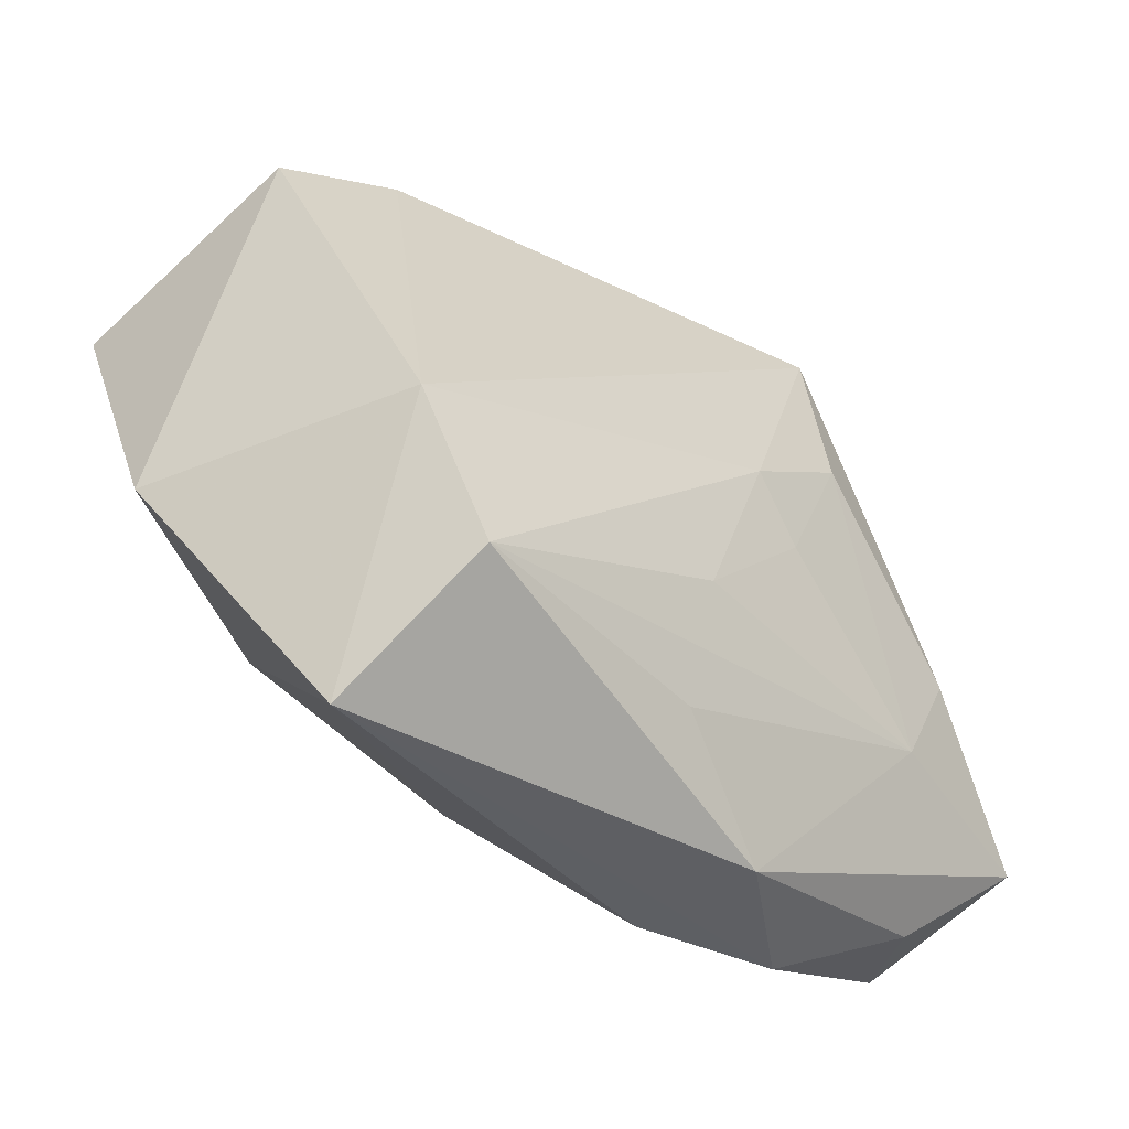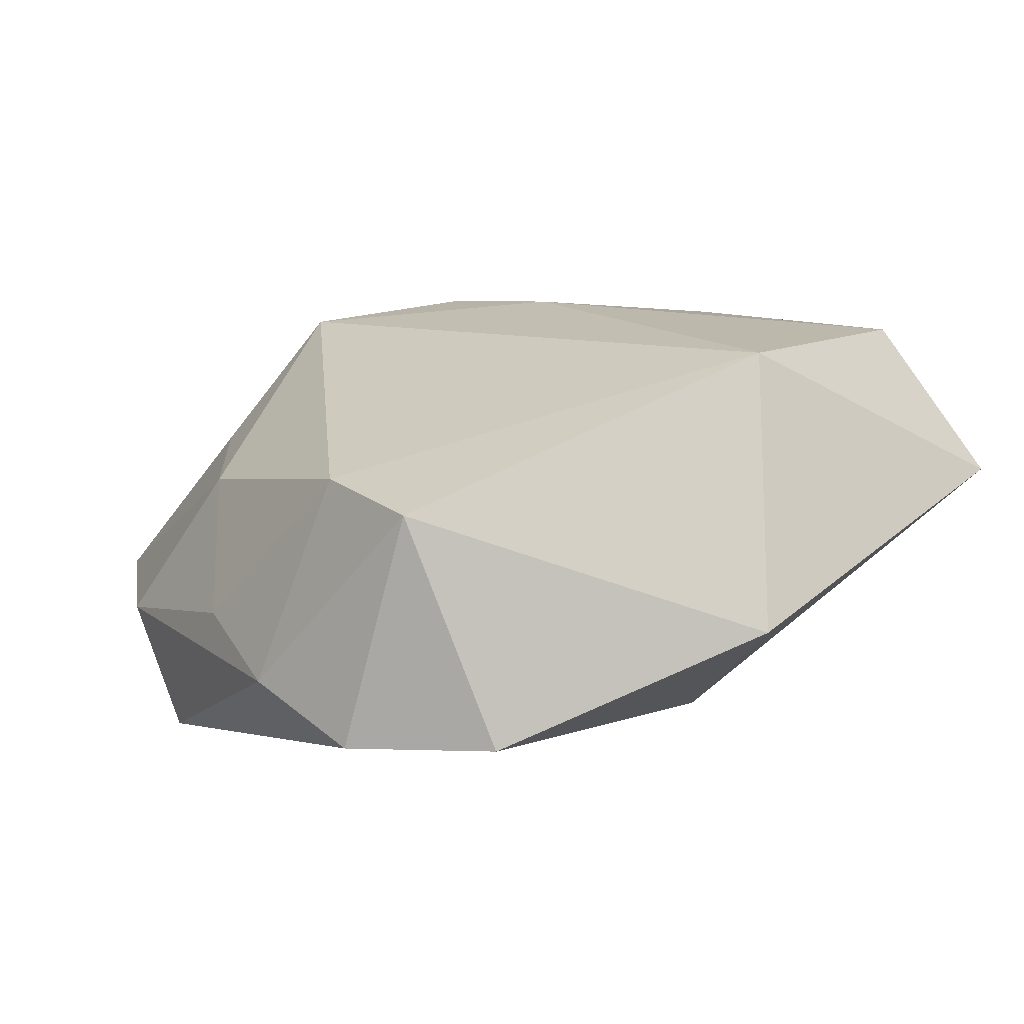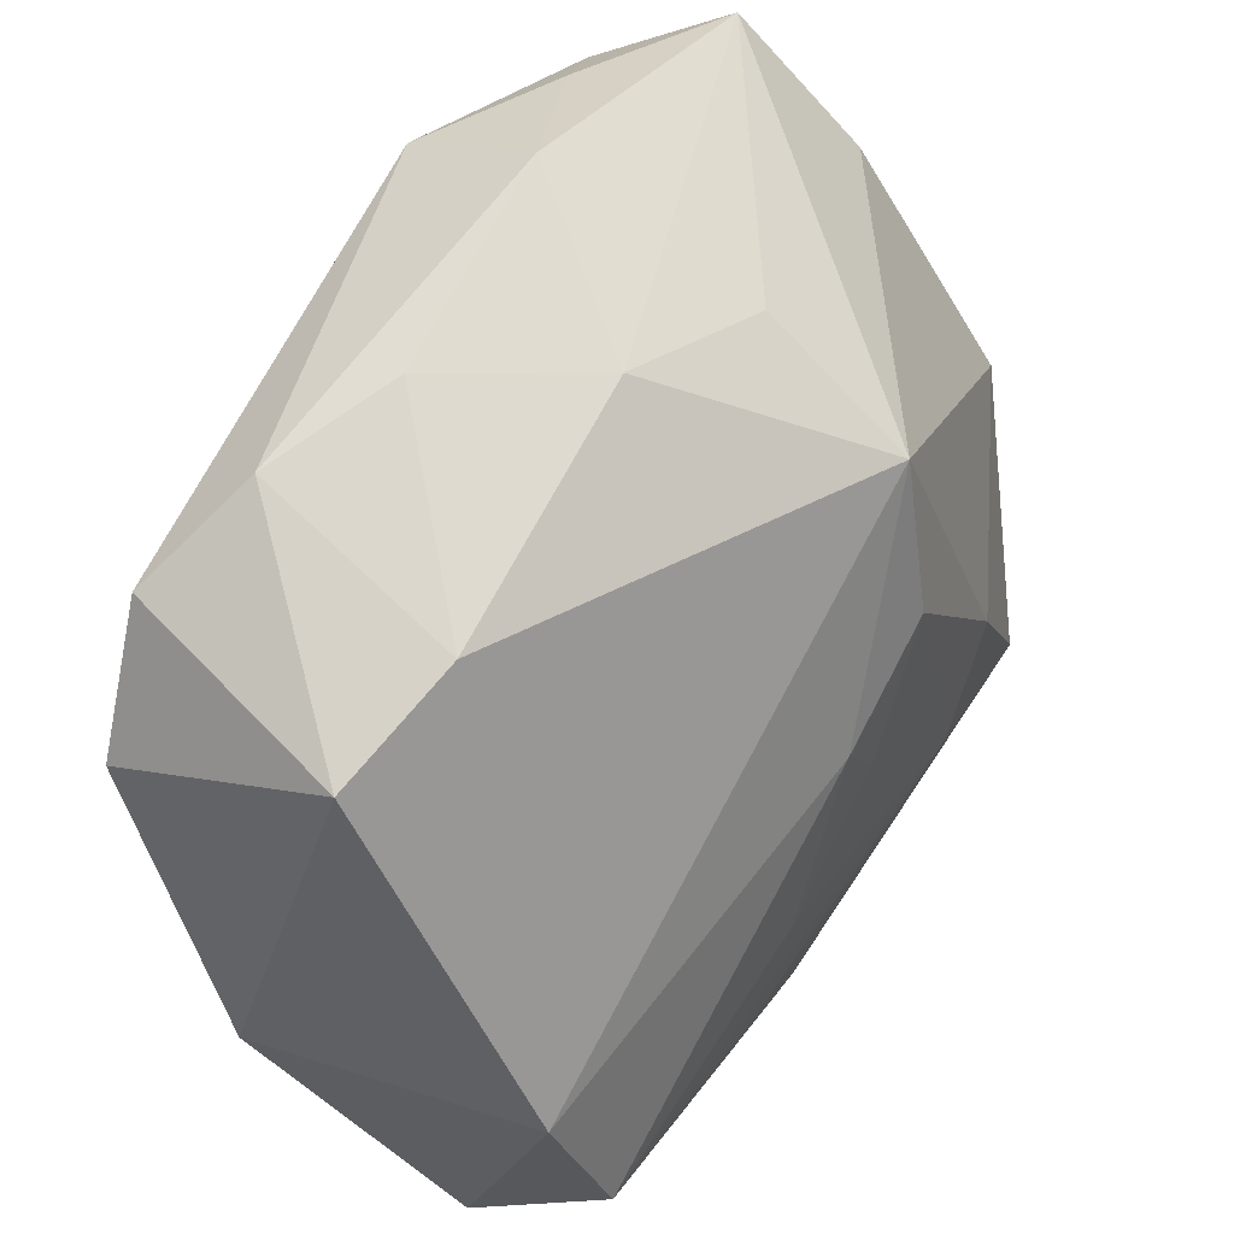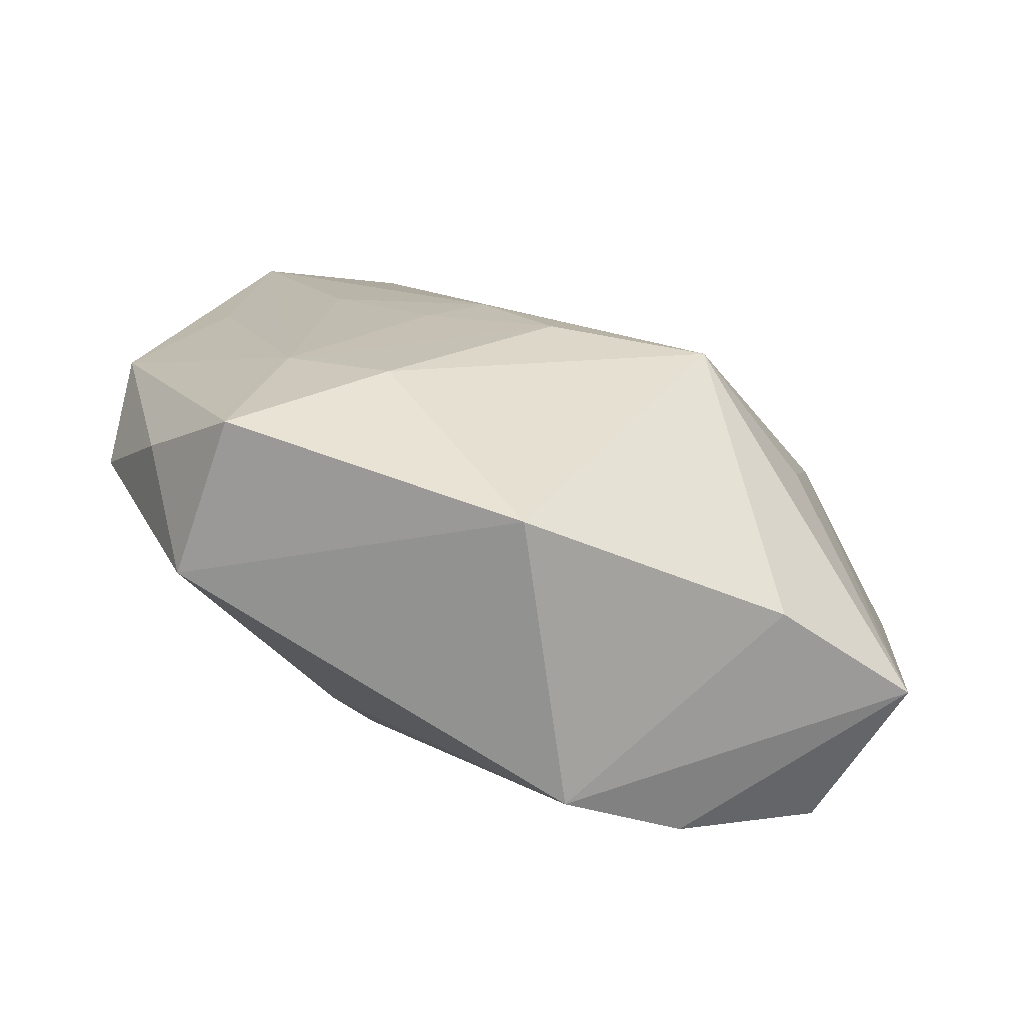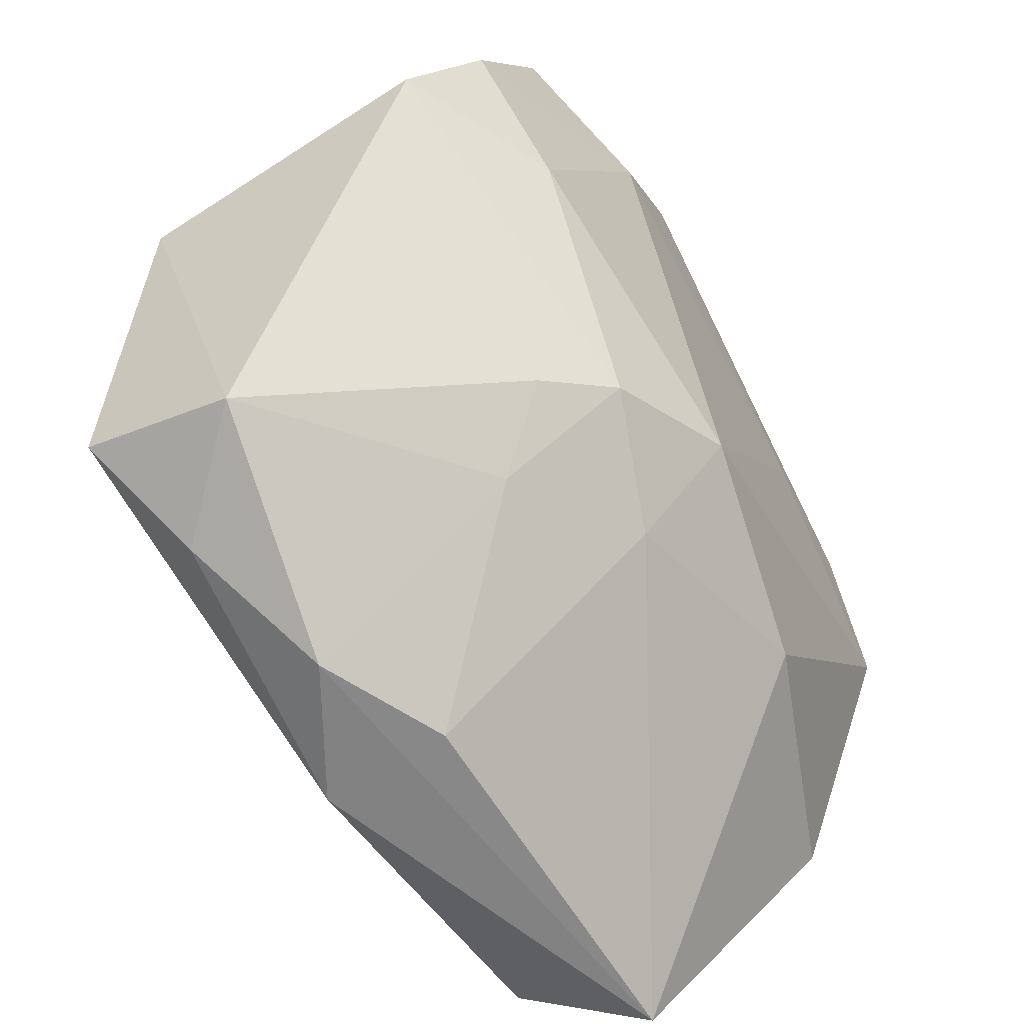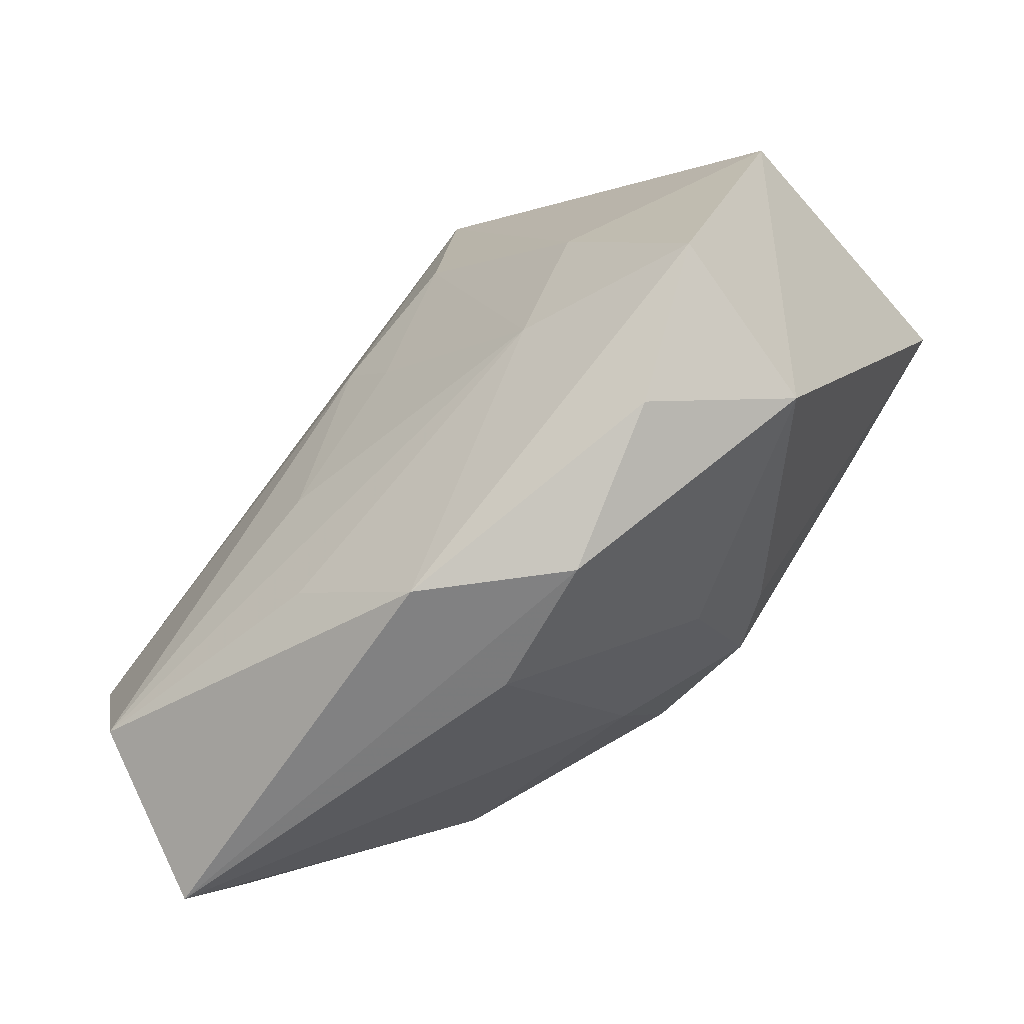
<metadata>
{"format":"obj","ext":"obj","renderer":"f3d","projection":"perspective","resolution":1024,"background":"white","views":[{"elev":-42.0,"azim":-52.4,"up":"+Y"},{"elev":0.4,"azim":-100.5,"up":"+Z"},{"elev":45.2,"azim":-60.5,"up":"+Y"},{"elev":21.2,"azim":93.0,"up":"+Z"},{"elev":-60.7,"azim":119.9,"up":"+Y"},{"elev":-60.5,"azim":37.7,"up":"+Y"}]}
</metadata>
<code>
v -0.03829 0.008766 -0.01948
v -0.0356 -0.01497 0.01449
v -0.008745 -0.029 0.01818
v 0.007583 0.004593 0.02243
v 0.03275 -0.02692 0.007106
v 0.01465 0.02495 -0.02164
v -0.01895 -0.01347 -0.0175
v 0.03784 0.00346 0.01448
v 0.03164 0.02578 0.003884
v 0.03856 0.007115 -0.01146
v 0.002246 -0.03673 0.004901
v 0.001721 -0.03694 0.01632
v 0.0131 -0.03694 0.009999
v 0.0328 -0.02206 0.0211
v 0.0241 -0.03045 0.01569
v -0.03988 -0.0145 -0.009655
v -0.0384 0.01664 0.0003783
v -0.03202 -0.03694 0.004465
v 0.001944 -0.007556 0.02169
v 0.001043 -0.01854 -0.01369
v 0.0002546 -0.008471 -0.02142
v -0.01898 0.01845 -0.02068
v -0.01387 0.03112 -0.008873
v -0.0054 0.03014 0.003621
v -0.03262 0.02093 -0.0196
v 0.02716 0.02947 -0.01795
v 0.01707 -0.01577 -0.01229
v 0.02519 0.006426 -0.01829
v 0.005869 0.03354 -0.02104
v -0.002509 -0.002434 0.02158
v -0.02431 0.02772 -0.01443
v 0.02229 -0.009276 0.02243
v 0.03391 0.01723 -0.01621
v 0.01346 -0.02255 -0.007226
v 0.01171 -0.01284 -0.0173
v 0.02772 0.03745 -0.005217
v -0.008131 -0.01751 0.02034
v 0.0076 0.02823 0.007996
v 0.01688 0.03541 -0.01373
v 0.01714 -0.01893 0.02191
v -0.03071 -0.02805 0.01705
v 0.007821 0.019 0.02003
v 0.004572 0.03782 -0.009113
v -0.02771 0.02169 0.003507
f 32 8 42
f 18 2 16
f 16 2 17
f 42 2 30
f 42 8 9
f 9 36 42
f 7 18 16
f 8 32 14
f 14 5 8
f 8 5 10
f 10 9 8
f 36 9 10
f 44 2 42
f 44 17 2
f 4 32 42
f 42 30 4
f 41 30 2
f 2 18 41
f 41 18 12
f 12 3 41
f 16 17 1
f 1 7 16
f 21 7 1
f 20 21 35
f 20 7 21
f 18 7 20
f 20 11 18
f 15 14 12
f 5 14 15
f 34 20 35
f 11 20 34
f 26 39 36
f 26 6 29
f 29 39 26
f 28 10 35
f 35 21 28
f 21 6 28
f 24 44 42
f 17 44 31
f 32 4 40
f 40 41 3
f 40 14 32
f 40 3 12
f 12 14 40
f 29 6 22
f 22 6 21
f 21 1 22
f 5 15 13
f 13 34 5
f 11 34 13
f 13 15 12
f 12 18 13
f 18 11 13
f 27 34 35
f 5 34 27
f 35 10 27
f 27 10 5
f 10 28 33
f 36 10 33
f 33 26 36
f 6 26 33
f 33 28 6
f 42 36 38
f 38 24 42
f 36 24 38
f 25 1 17
f 17 31 25
f 25 31 29
f 29 22 25
f 25 22 1
f 44 24 23
f 23 31 44
f 30 41 37
f 41 40 37
f 43 24 36
f 43 23 24
f 43 39 29
f 36 39 43
f 29 31 43
f 31 23 43
f 30 37 19
f 19 37 40
f 19 4 30
f 19 40 4

</code>
